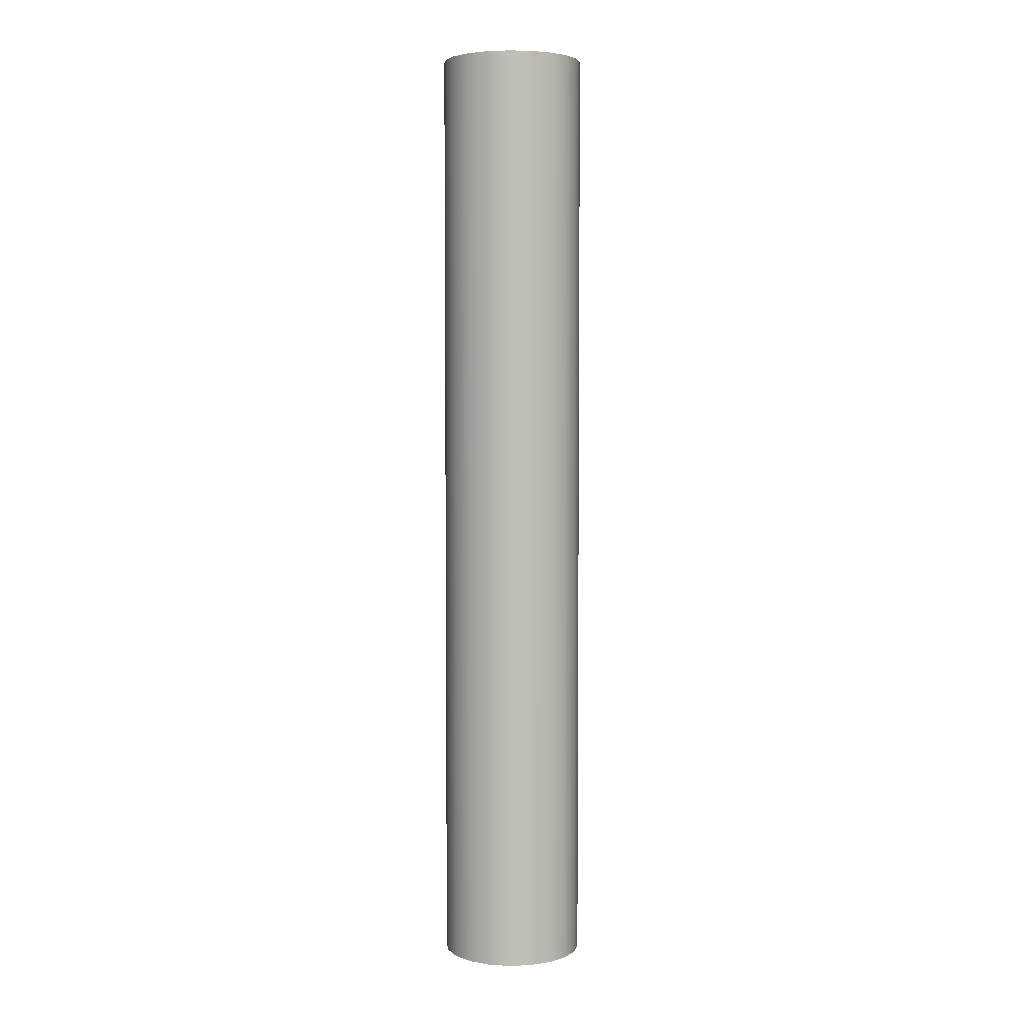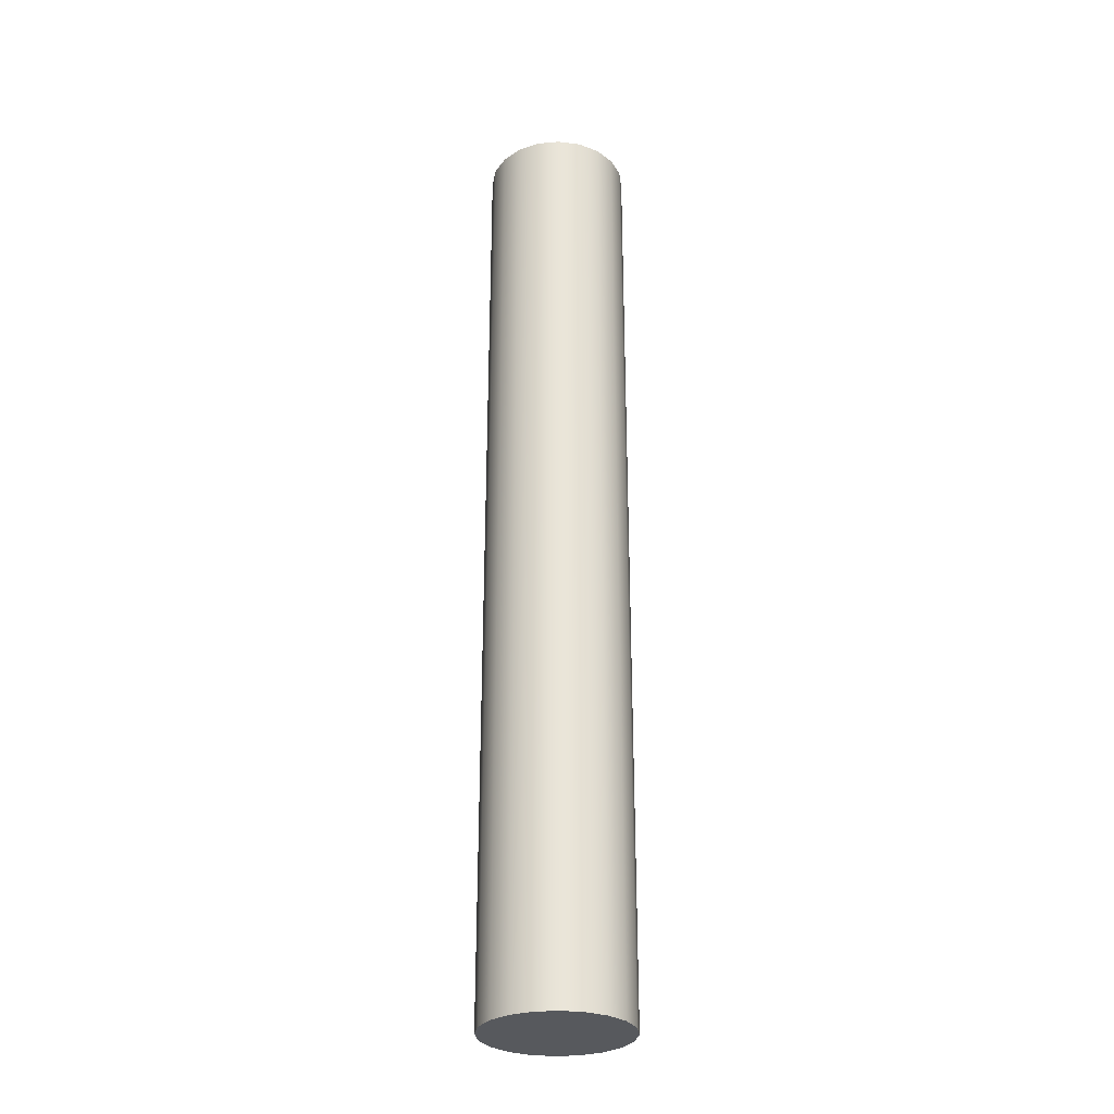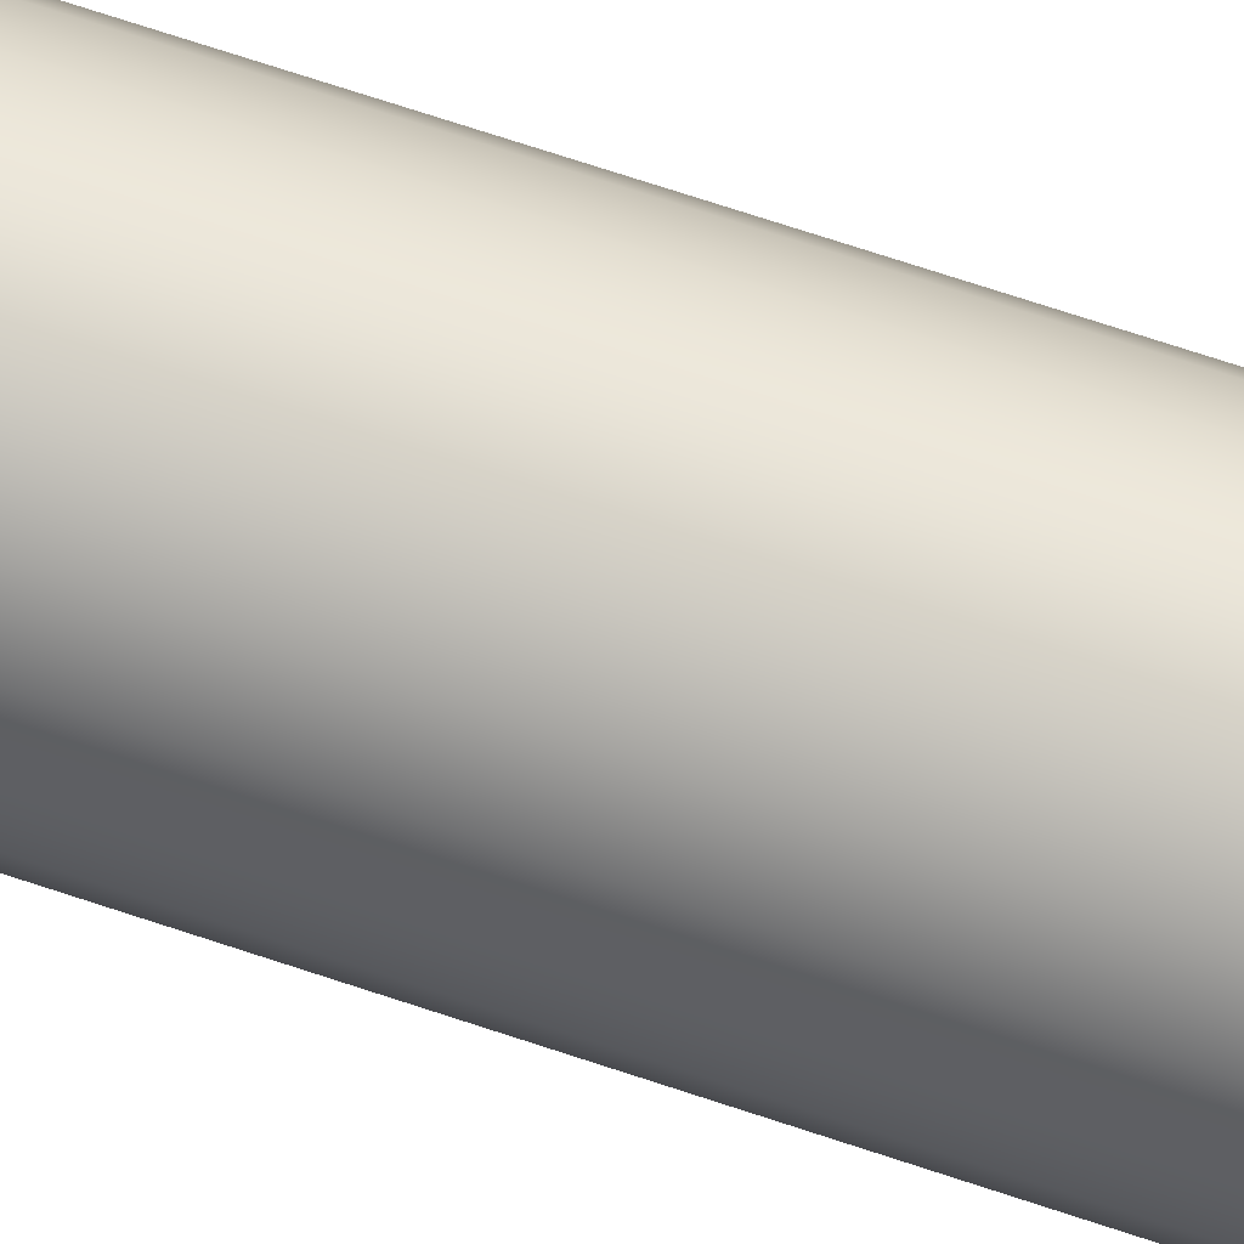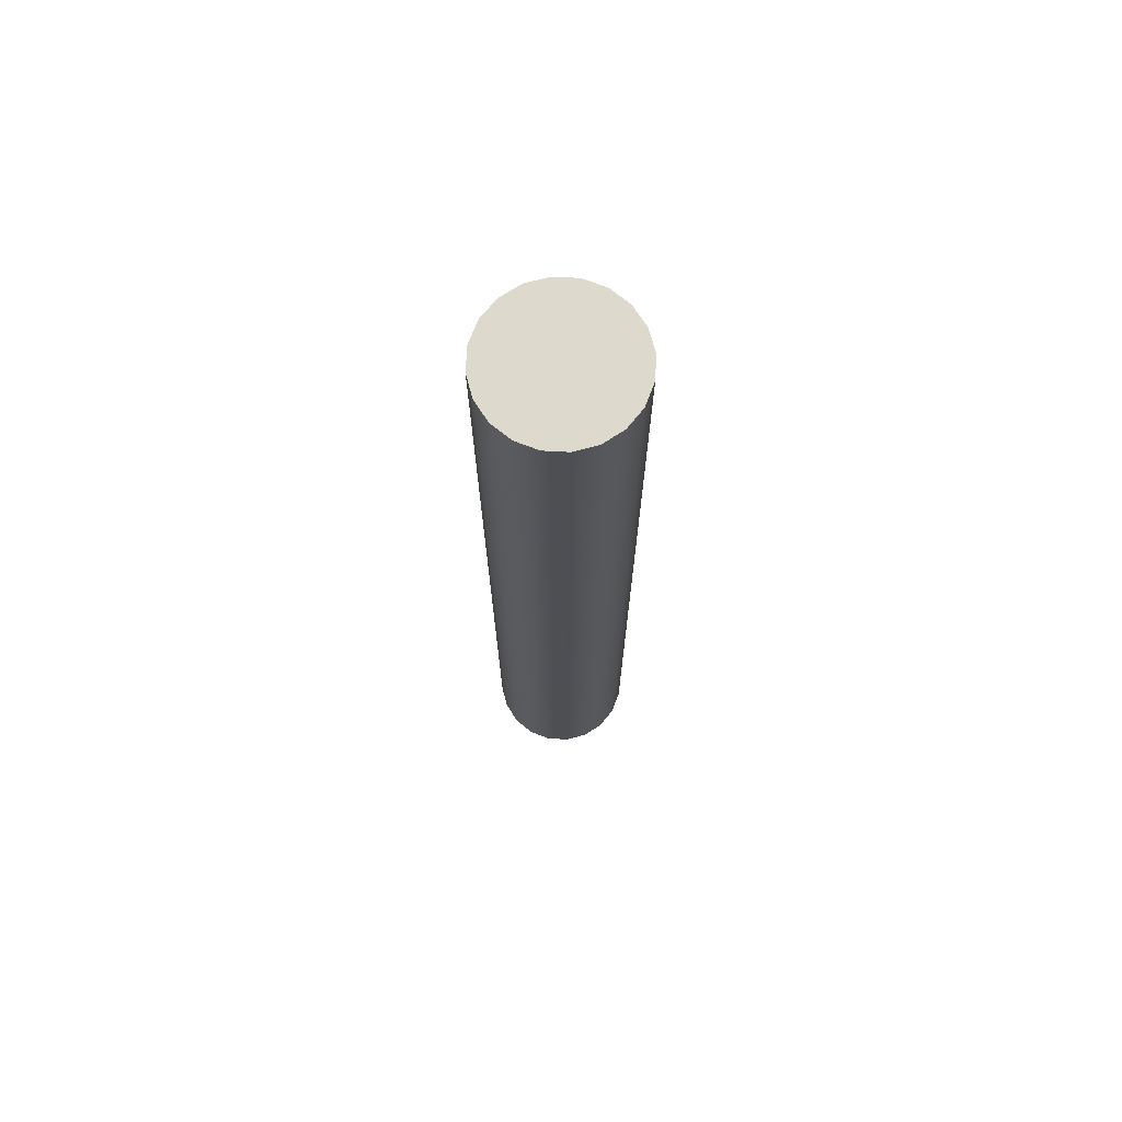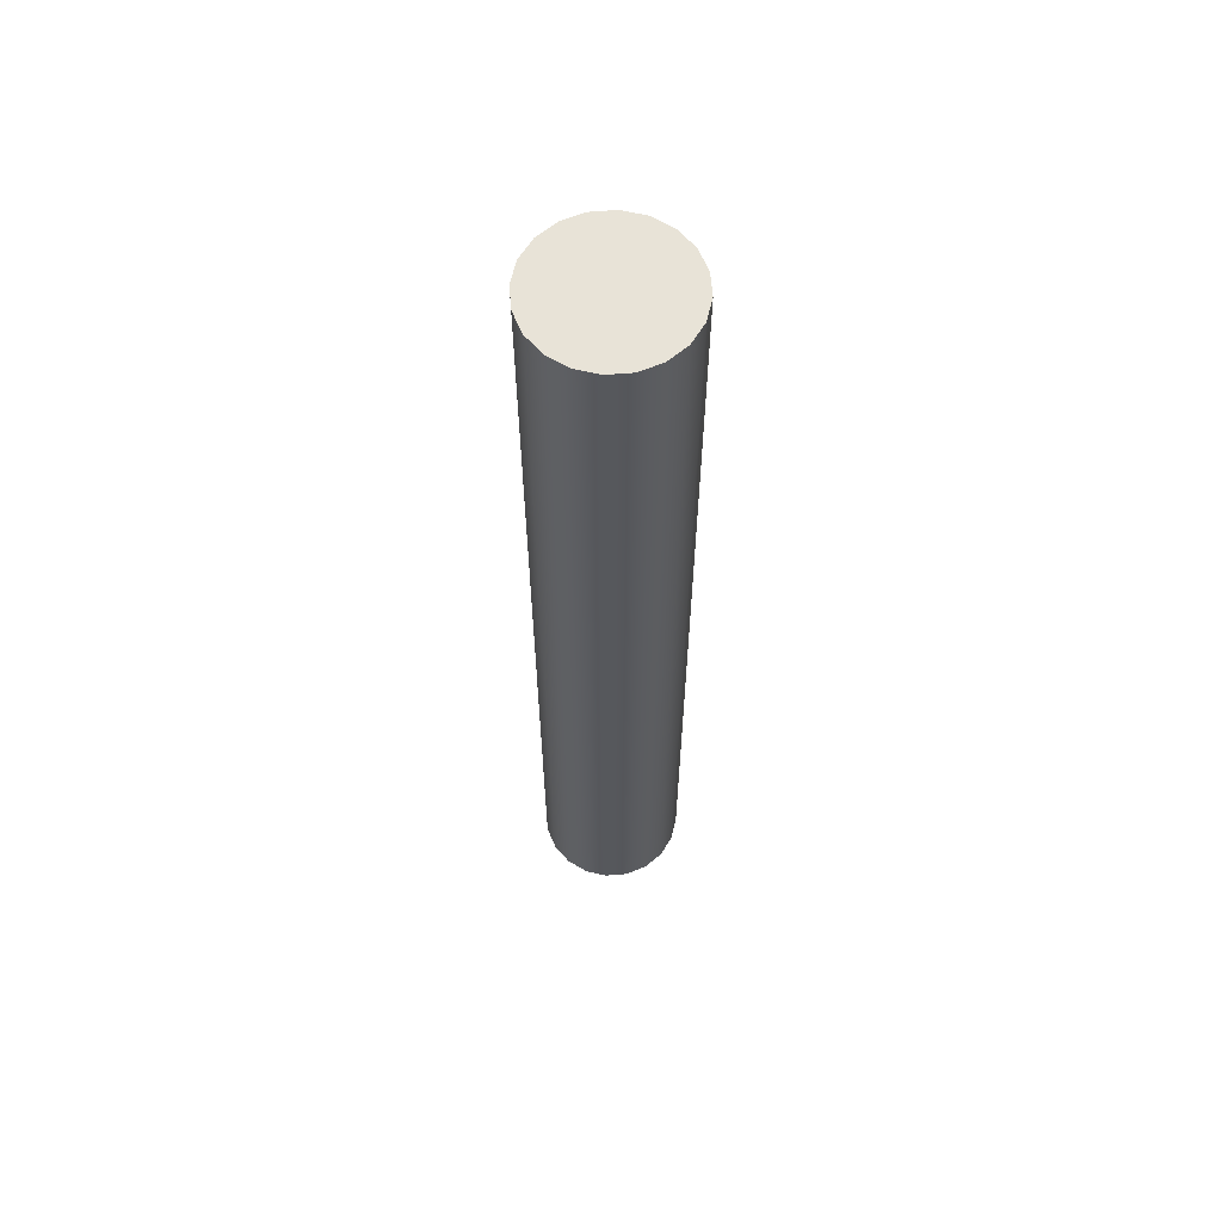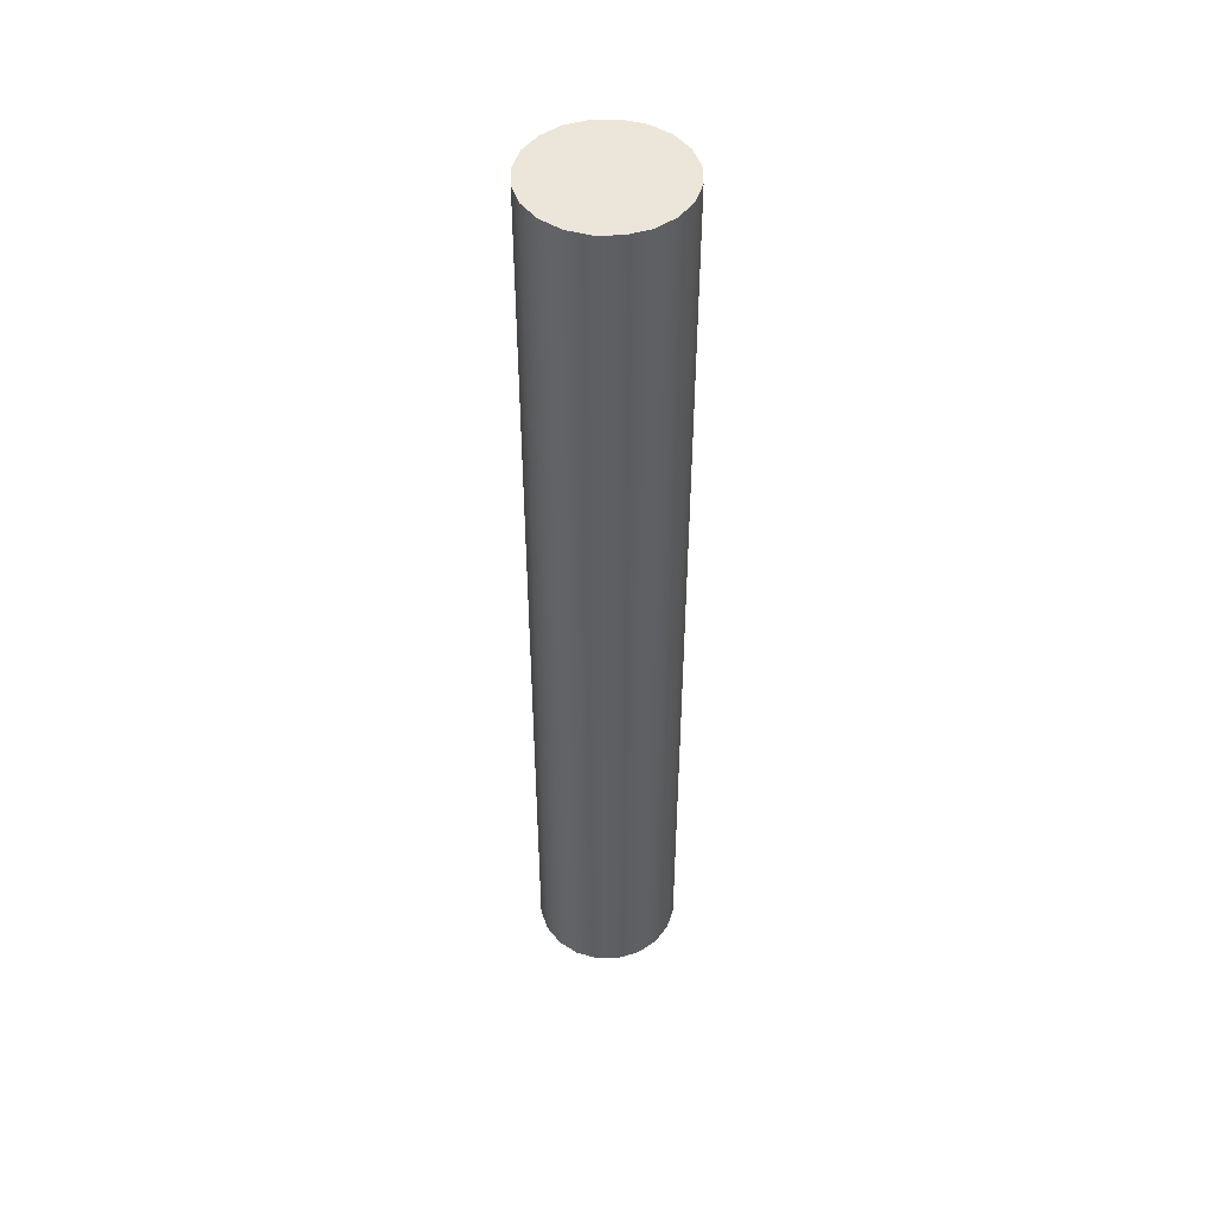
<metadata>
{"format":"obj","ext":"obj","renderer":"f3d","projection":"perspective","resolution":1024,"background":"white","views":[{"elev":4.3,"azim":-159.4,"up":"+Y"},{"elev":-29.6,"azim":178.7,"up":"+Y"},{"elev":69.3,"azim":-71.4,"up":"+Z"},{"elev":71.9,"azim":-42.0,"up":"+Y"},{"elev":61.8,"azim":-157.7,"up":"+Y"},{"elev":48.0,"azim":98.2,"up":"+Y"}]}
</metadata>
<code>
g default
v 4.798 -33.46 -1.559
v 4.082 -33.46 -2.965
v 2.965 -33.46 -4.082
v 1.559 -33.46 -4.798
v 0 -33.46 -5.045
v -1.559 -33.46 -4.798
v -2.965 -33.46 -4.082
v -4.082 -33.46 -2.965
v -4.798 -33.46 -1.559
v -5.045 -33.46 0
v -4.798 -33.46 1.559
v -4.082 -33.46 2.965
v -2.965 -33.46 4.082
v -1.559 -33.46 4.798
v -0 -33.46 5.045
v 1.559 -33.46 4.798
v 2.965 -33.46 4.082
v 4.082 -33.46 2.965
v 4.798 -33.46 1.559
v 5.045 -33.46 0
v 4.798 33.46 -1.559
v 4.082 33.46 -2.965
v 2.965 33.46 -4.082
v 1.559 33.46 -4.798
v 0 33.46 -5.045
v -1.559 33.46 -4.798
v -2.965 33.46 -4.082
v -4.082 33.46 -2.965
v -4.798 33.46 -1.559
v -5.045 33.46 0
v -4.798 33.46 1.559
v -4.082 33.46 2.965
v -2.965 33.46 4.082
v -1.559 33.46 4.798
v -0 33.46 5.045
v 1.559 33.46 4.798
v 2.965 33.46 4.082
v 4.082 33.46 2.965
v 4.798 33.46 1.559
v 5.045 33.46 0
v 0 -33.46 0
v 0 33.46 0
v 4.798 26.63 -1.559
v 4.082 26.63 -2.965
v 2.965 26.63 -4.082
v 1.559 26.63 -4.798
v 0 26.63 -5.045
v -1.559 26.63 -4.798
v -2.965 26.63 -4.082
v -4.082 26.63 -2.965
v -4.798 26.63 -1.559
v -5.045 26.63 0
v -4.798 26.63 1.559
v -4.082 26.63 2.965
v -2.965 26.63 4.082
v -1.559 26.63 4.798
v -0 26.63 5.045
v 1.559 26.63 4.798
v 2.965 26.63 4.082
v 4.082 26.63 2.965
v 4.798 26.63 1.559
v 5.045 26.63 0
v 4.798 17 -1.559
v 4.082 17 -2.965
v 2.965 17 -4.082
v 1.559 17 -4.798
v 0 17 -5.045
v -1.559 17 -4.798
v -2.965 17 -4.082
v -4.082 17 -2.965
v -4.798 17 -1.559
v -5.045 17 0
v -4.798 17 1.559
v -4.082 17 2.965
v -2.965 17 4.082
v -1.559 17 4.798
v -0 17 5.045
v 1.559 17 4.798
v 2.965 17 4.082
v 4.082 17 2.965
v 4.798 17 1.559
v 5.045 17 0
v 4.798 8.196 -1.559
v 4.082 8.196 -2.965
v 2.965 8.196 -4.082
v 1.559 8.196 -4.798
v 0 8.196 -5.045
v -1.559 8.196 -4.798
v -2.965 8.196 -4.082
v -4.082 8.196 -2.965
v -4.798 8.196 -1.559
v -5.045 8.196 0
v -4.798 8.196 1.559
v -4.082 8.196 2.965
v -2.965 8.196 4.082
v -1.559 8.196 4.798
v -0 8.196 5.045
v 1.559 8.196 4.798
v 2.965 8.196 4.082
v 4.082 8.196 2.965
v 4.798 8.196 1.559
v 5.045 8.196 0
v 4.798 -0.7167 -1.559
v 4.082 -0.7245 -2.965
v 2.965 -0.7307 -4.082
v 1.559 -0.7347 -4.798
v 0 -0.7361 -5.045
v -1.559 -0.7347 -4.798
v -2.965 -0.7307 -4.082
v -4.082 -0.7245 -2.965
v -4.798 -0.7167 -1.559
v -5.045 -0.708 0
v -4.798 -0.6994 1.559
v -4.082 -0.6916 2.965
v -2.965 -0.6854 4.082
v -1.559 -0.6814 4.798
v -0 -0.68 5.045
v 1.559 -0.6814 4.798
v 2.965 -0.6854 4.082
v 4.082 -0.6916 2.965
v 4.798 -0.6994 1.559
v 5.045 -0.708 0
g pCylinder1
f 1 2 104 103
f 2 3 105 104
f 3 4 106 105
f 4 5 107 106
f 5 6 108 107
f 6 7 109 108
f 7 8 110 109
f 8 9 111 110
f 9 10 112 111
f 10 11 113 112
f 11 12 114 113
f 12 13 115 114
f 13 14 116 115
f 14 15 117 116
f 15 16 118 117
f 16 17 119 118
f 17 18 120 119
f 18 19 121 120
f 19 20 122 121
f 20 1 103 122
f 2 1 41
f 3 2 41
f 4 3 41
f 5 4 41
f 6 5 41
f 7 6 41
f 8 7 41
f 9 8 41
f 10 9 41
f 11 10 41
f 12 11 41
f 13 12 41
f 14 13 41
f 15 14 41
f 16 15 41
f 17 16 41
f 18 17 41
f 19 18 41
f 20 19 41
f 1 20 41
f 21 22 42
f 22 23 42
f 23 24 42
f 24 25 42
f 25 26 42
f 26 27 42
f 27 28 42
f 28 29 42
f 29 30 42
f 30 31 42
f 31 32 42
f 32 33 42
f 33 34 42
f 34 35 42
f 35 36 42
f 36 37 42
f 37 38 42
f 38 39 42
f 39 40 42
f 40 21 42
f 43 44 22 21
f 44 45 23 22
f 45 46 24 23
f 46 47 25 24
f 47 48 26 25
f 48 49 27 26
f 49 50 28 27
f 50 51 29 28
f 51 52 30 29
f 52 53 31 30
f 53 54 32 31
f 54 55 33 32
f 55 56 34 33
f 56 57 35 34
f 57 58 36 35
f 58 59 37 36
f 59 60 38 37
f 60 61 39 38
f 61 62 40 39
f 62 43 21 40
f 63 64 44 43
f 64 65 45 44
f 65 66 46 45
f 66 67 47 46
f 67 68 48 47
f 68 69 49 48
f 69 70 50 49
f 70 71 51 50
f 71 72 52 51
f 72 73 53 52
f 73 74 54 53
f 74 75 55 54
f 75 76 56 55
f 76 77 57 56
f 77 78 58 57
f 78 79 59 58
f 79 80 60 59
f 80 81 61 60
f 81 82 62 61
f 82 63 43 62
f 83 84 64 63
f 84 85 65 64
f 85 86 66 65
f 86 87 67 66
f 87 88 68 67
f 88 89 69 68
f 89 90 70 69
f 90 91 71 70
f 91 92 72 71
f 92 93 73 72
f 93 94 74 73
f 94 95 75 74
f 95 96 76 75
f 96 97 77 76
f 97 98 78 77
f 98 99 79 78
f 99 100 80 79
f 100 101 81 80
f 101 102 82 81
f 102 83 63 82
f 103 104 84 83
f 104 105 85 84
f 105 106 86 85
f 106 107 87 86
f 107 108 88 87
f 108 109 89 88
f 109 110 90 89
f 110 111 91 90
f 111 112 92 91
f 112 113 93 92
f 113 114 94 93
f 114 115 95 94
f 115 116 96 95
f 116 117 97 96
f 117 118 98 97
f 118 119 99 98
f 119 120 100 99
f 120 121 101 100
f 121 122 102 101
f 122 103 83 102

</code>
